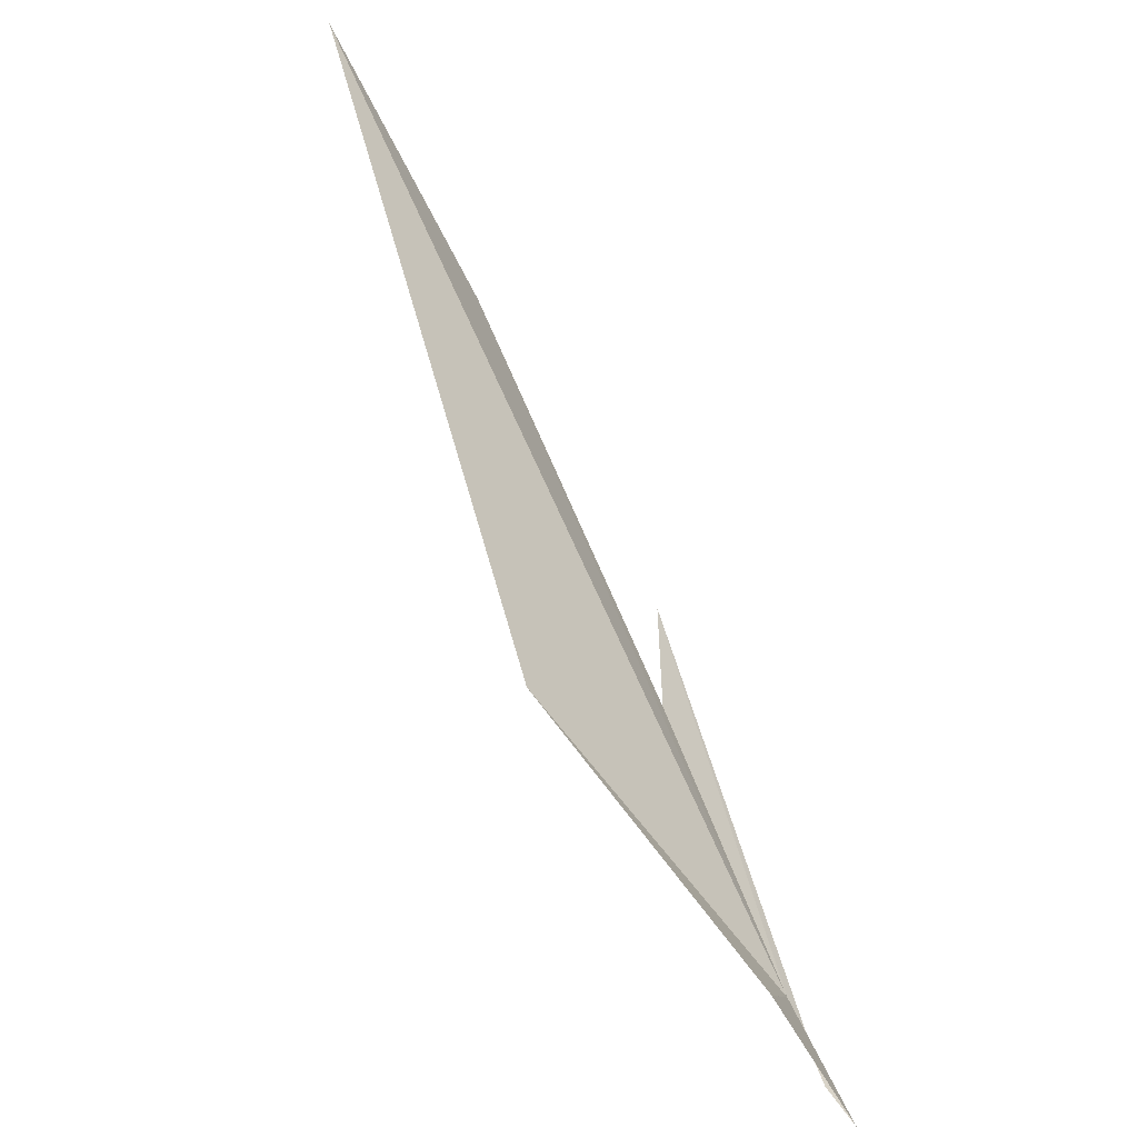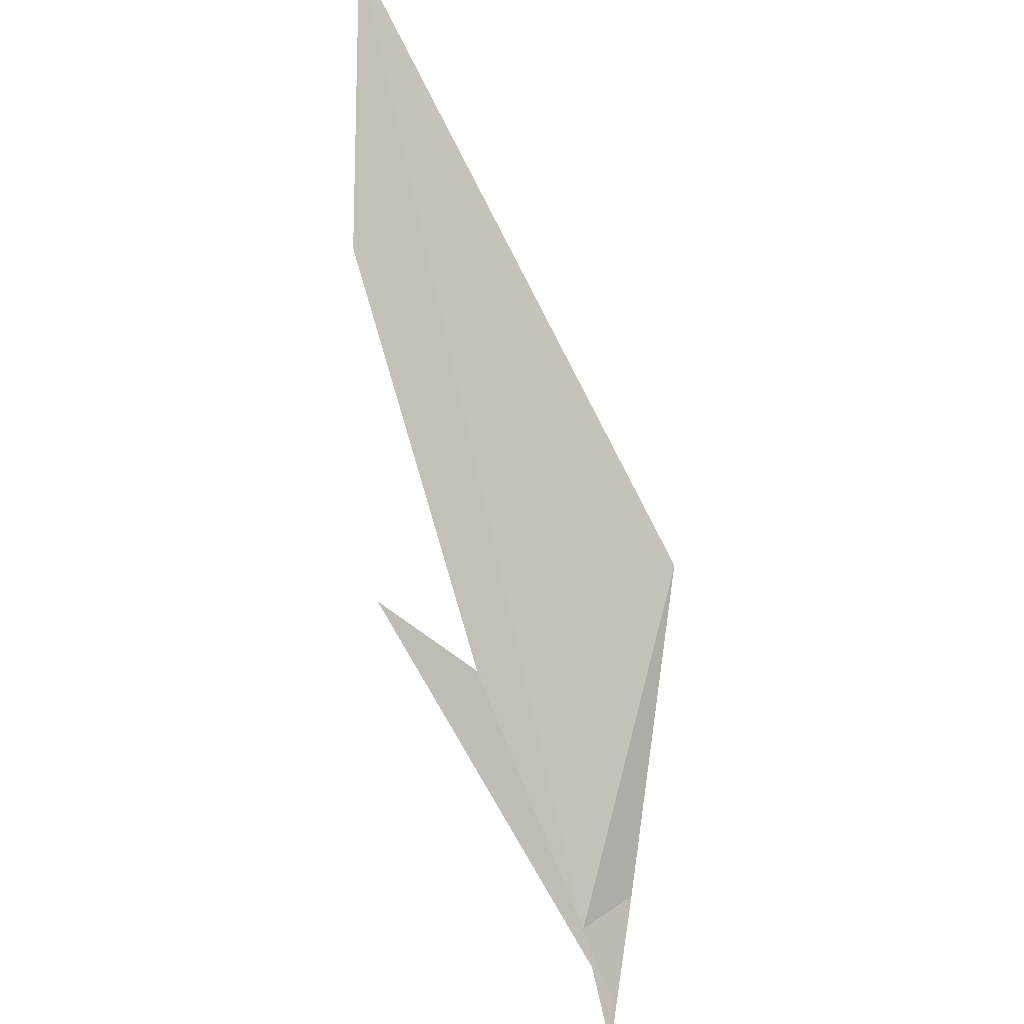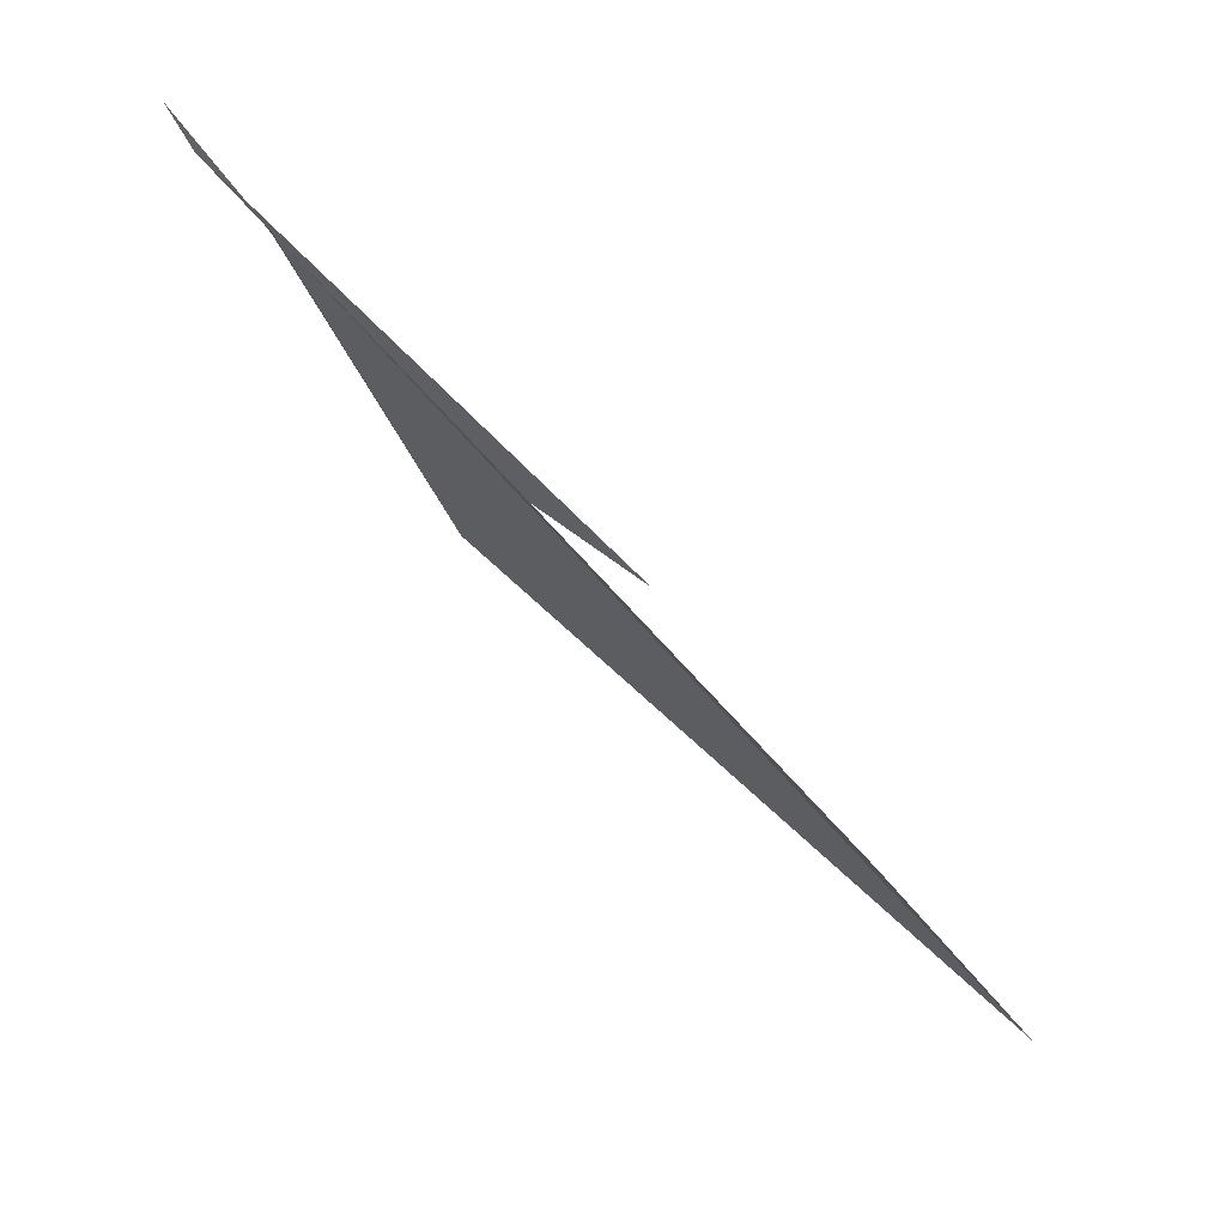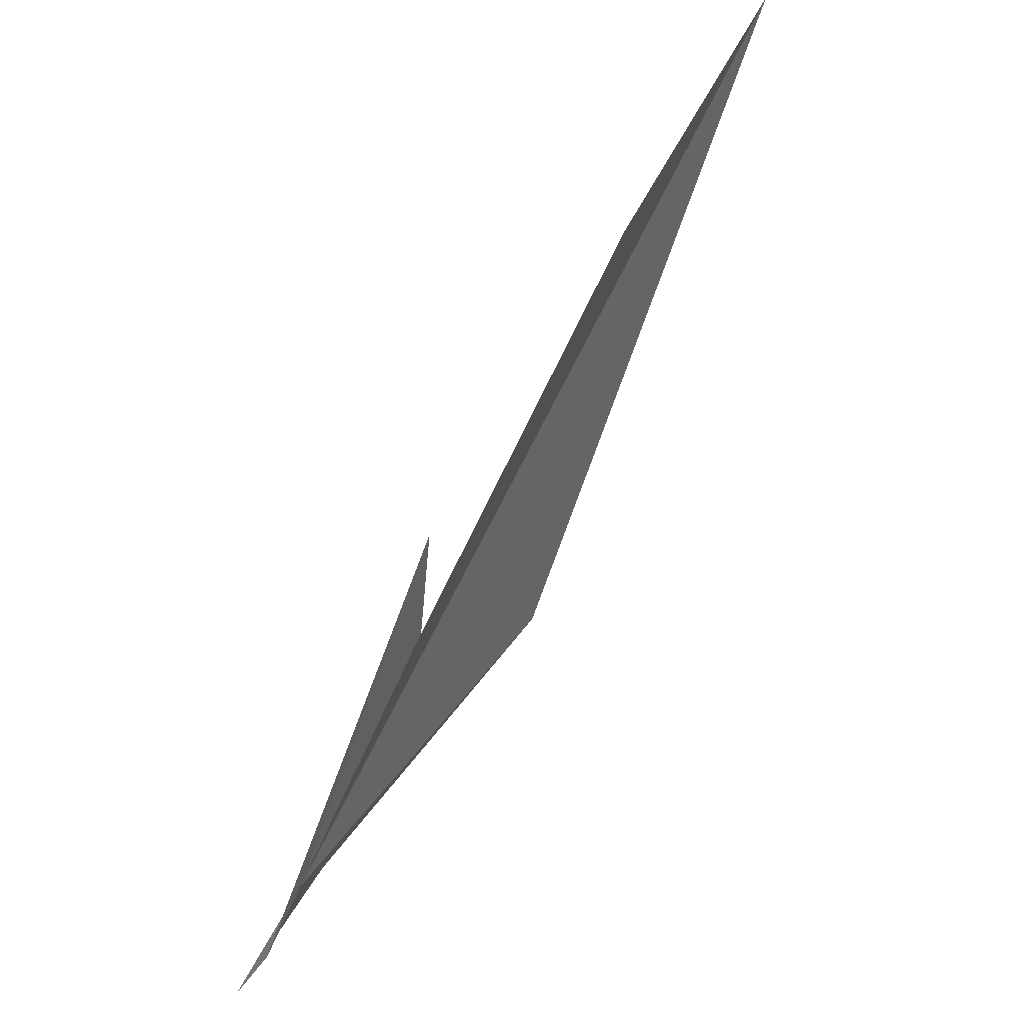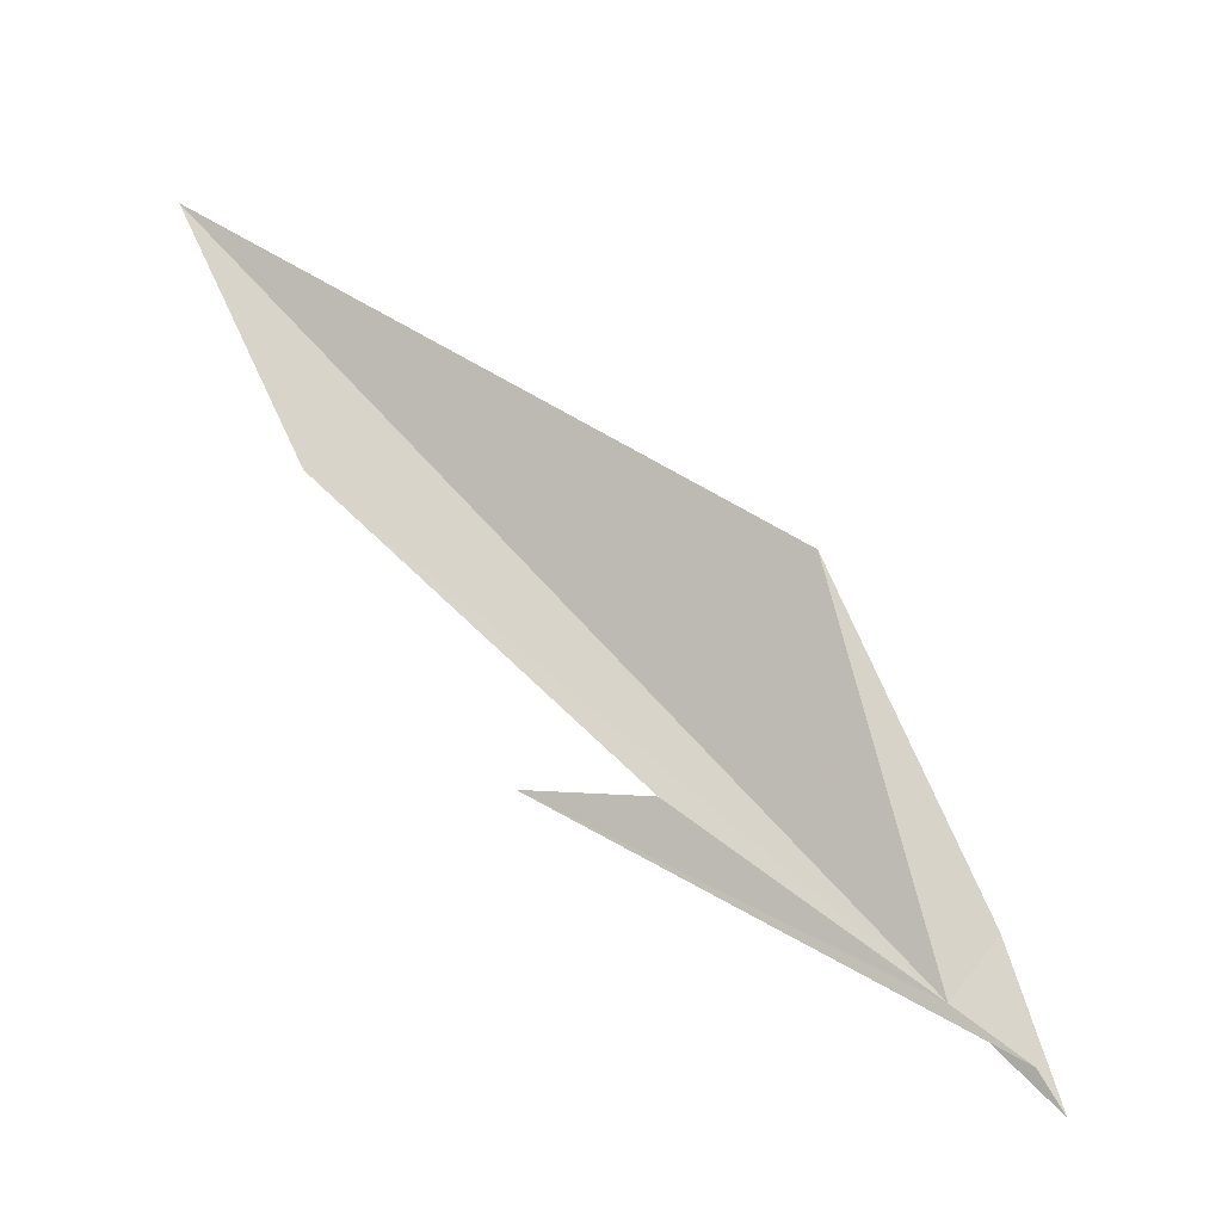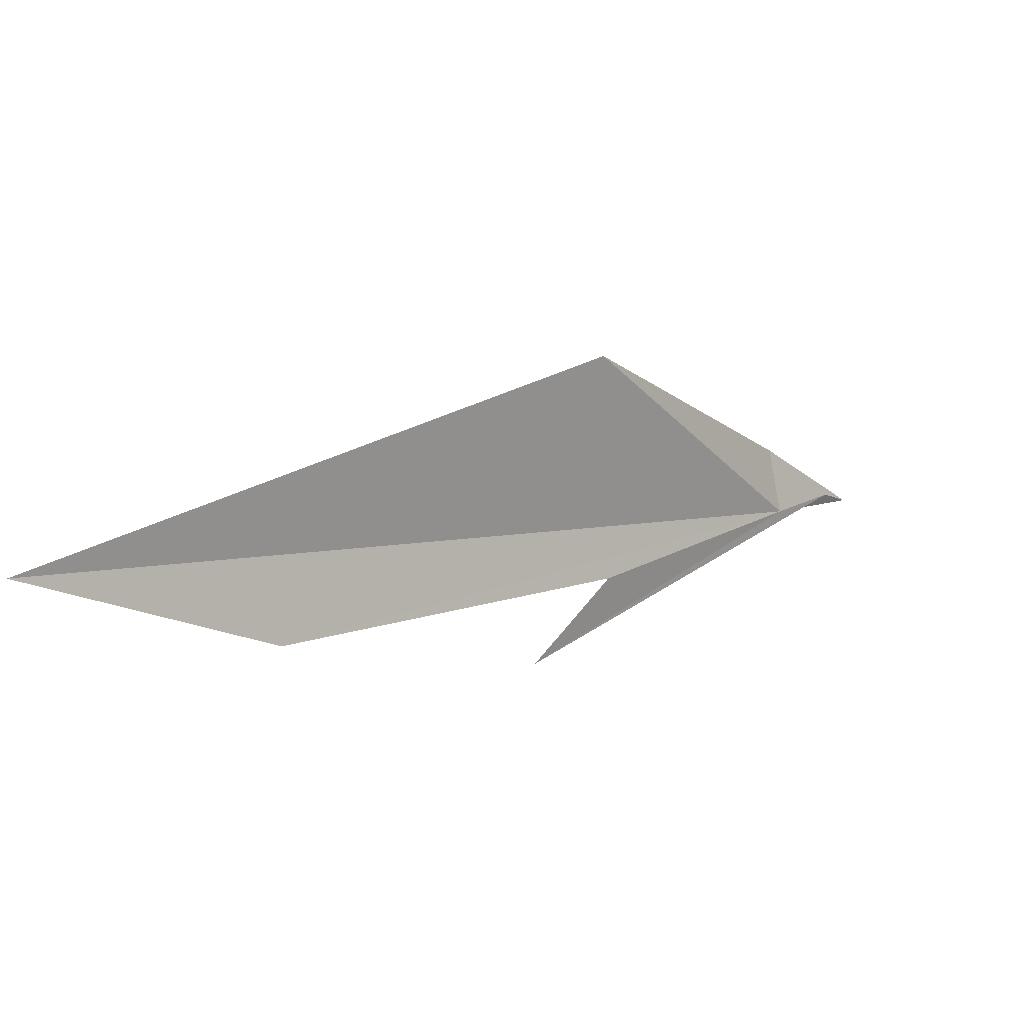
<metadata>
{"format":"obj","ext":"obj","renderer":"f3d","projection":"perspective","resolution":1024,"background":"white","views":[{"elev":32.2,"azim":123.3,"up":"+Z"},{"elev":-41.5,"azim":-3.0,"up":"+Z"},{"elev":-1.2,"azim":-139.9,"up":"+Y"},{"elev":-37.4,"azim":-61.0,"up":"+Z"},{"elev":-46.4,"azim":45.5,"up":"+Z"},{"elev":-73.5,"azim":58.4,"up":"+Y"}]}
</metadata>
<code>
v -7.724 132.3 -19.37
v -6.416 132.5 -18.18
v -5.608 126.7 -11.77
v -13.22 125.3 -14.41
v -6.876 133.7 -20.61
v -14.25 115.3 -1.967
v -14.12 119.5 -8.007
v -10.69 127.1 -15.15
v -6.418 132.5 -18.19
v -6.418 132.5 -18.19
v -6.878 134.6 -21.4
f 1 3 2
f 1 5 4
f 1 7 6
f 1 4 8
f 1 8 7
f 1 6 3
f 1 9 10
f 1 2 9
f 1 10 11
f 1 11 5

</code>
